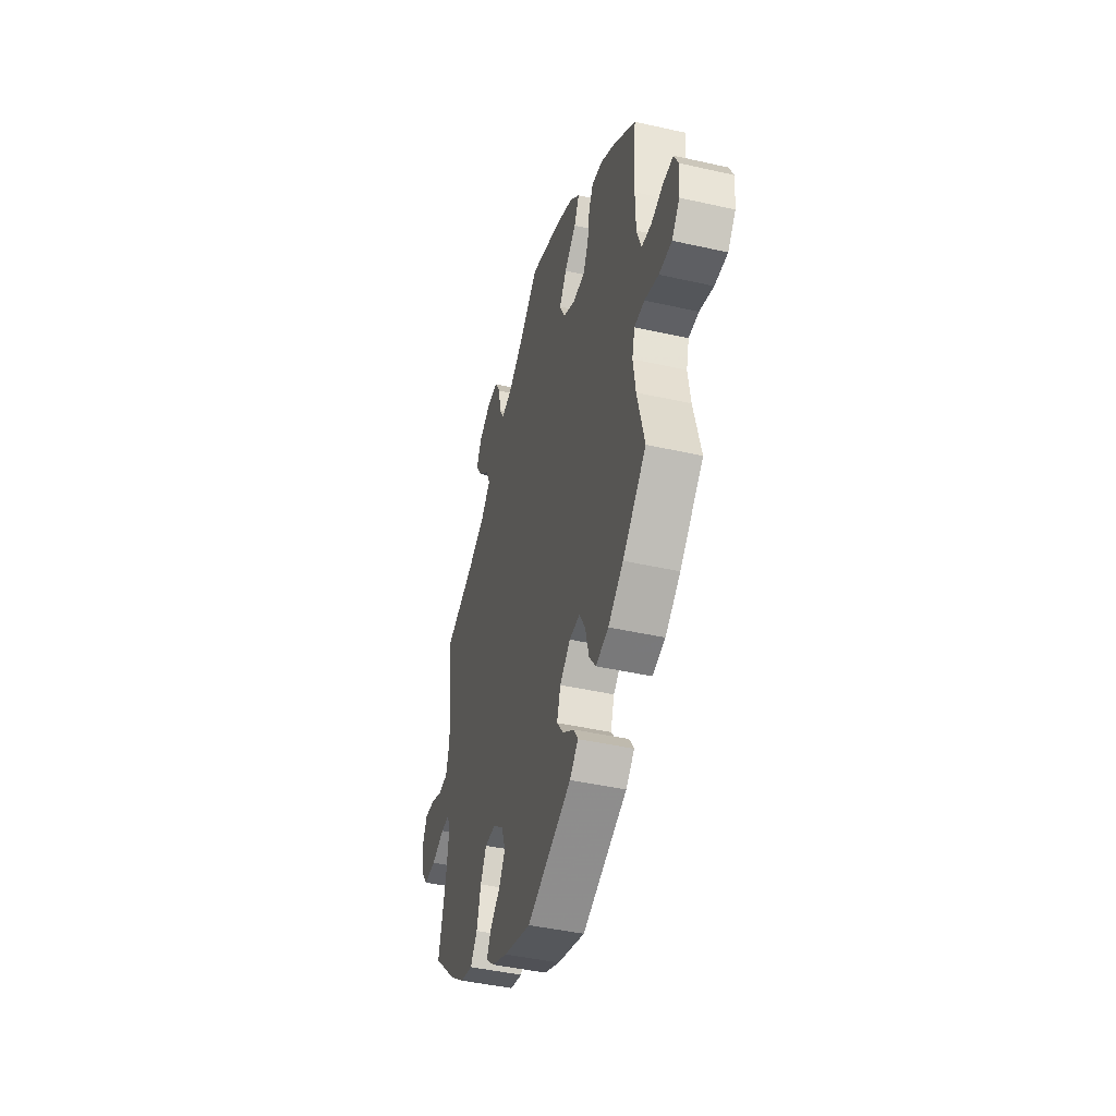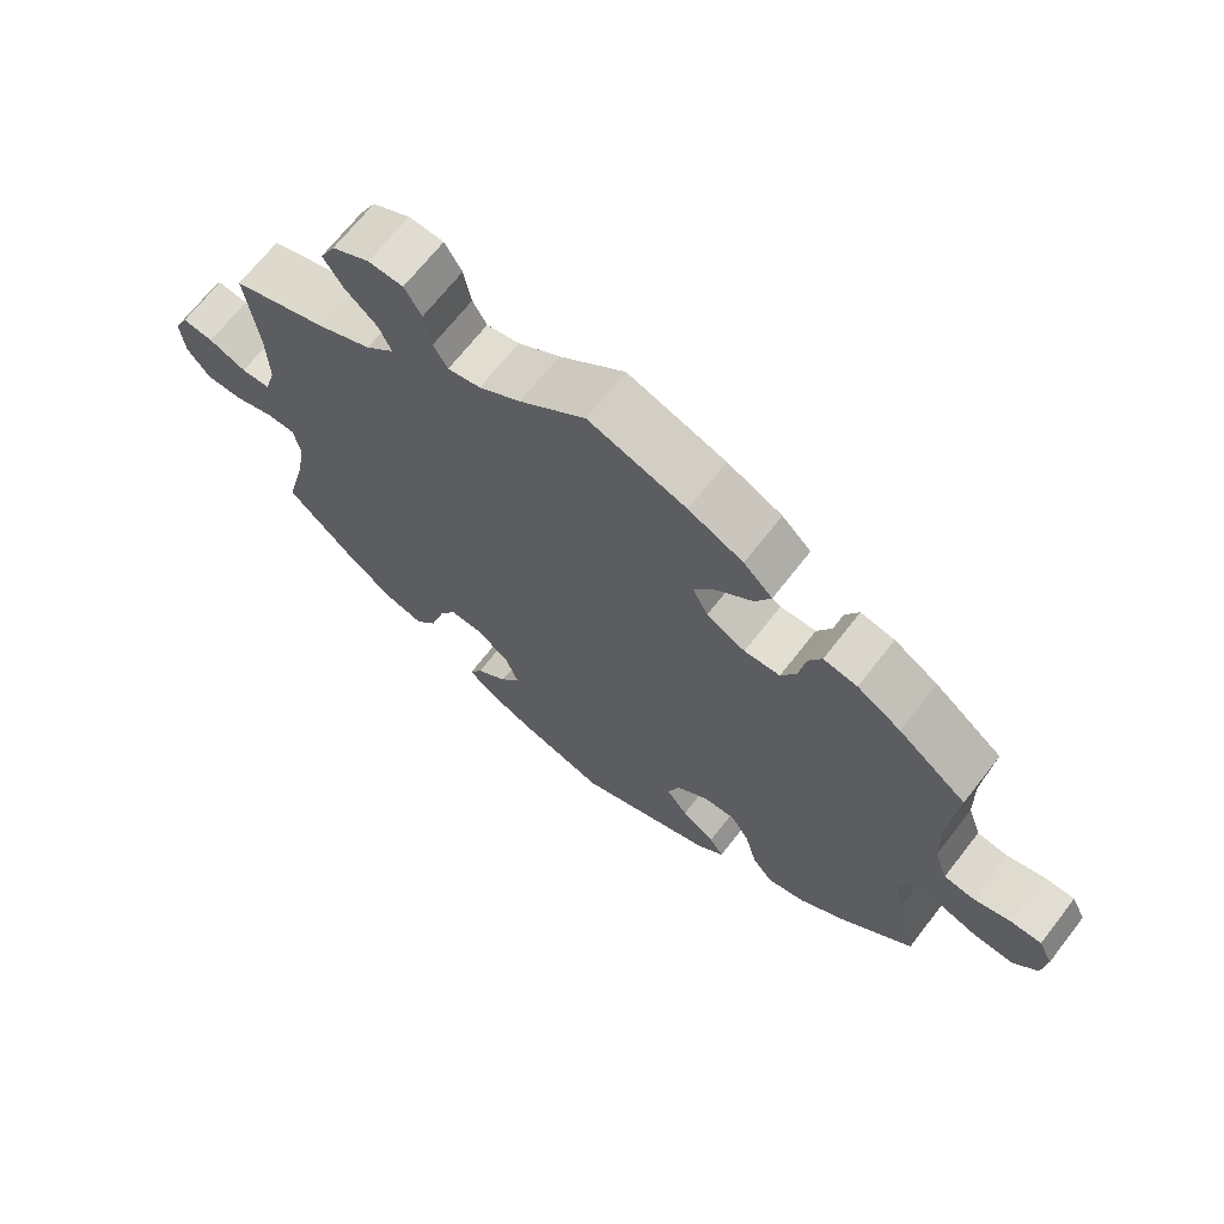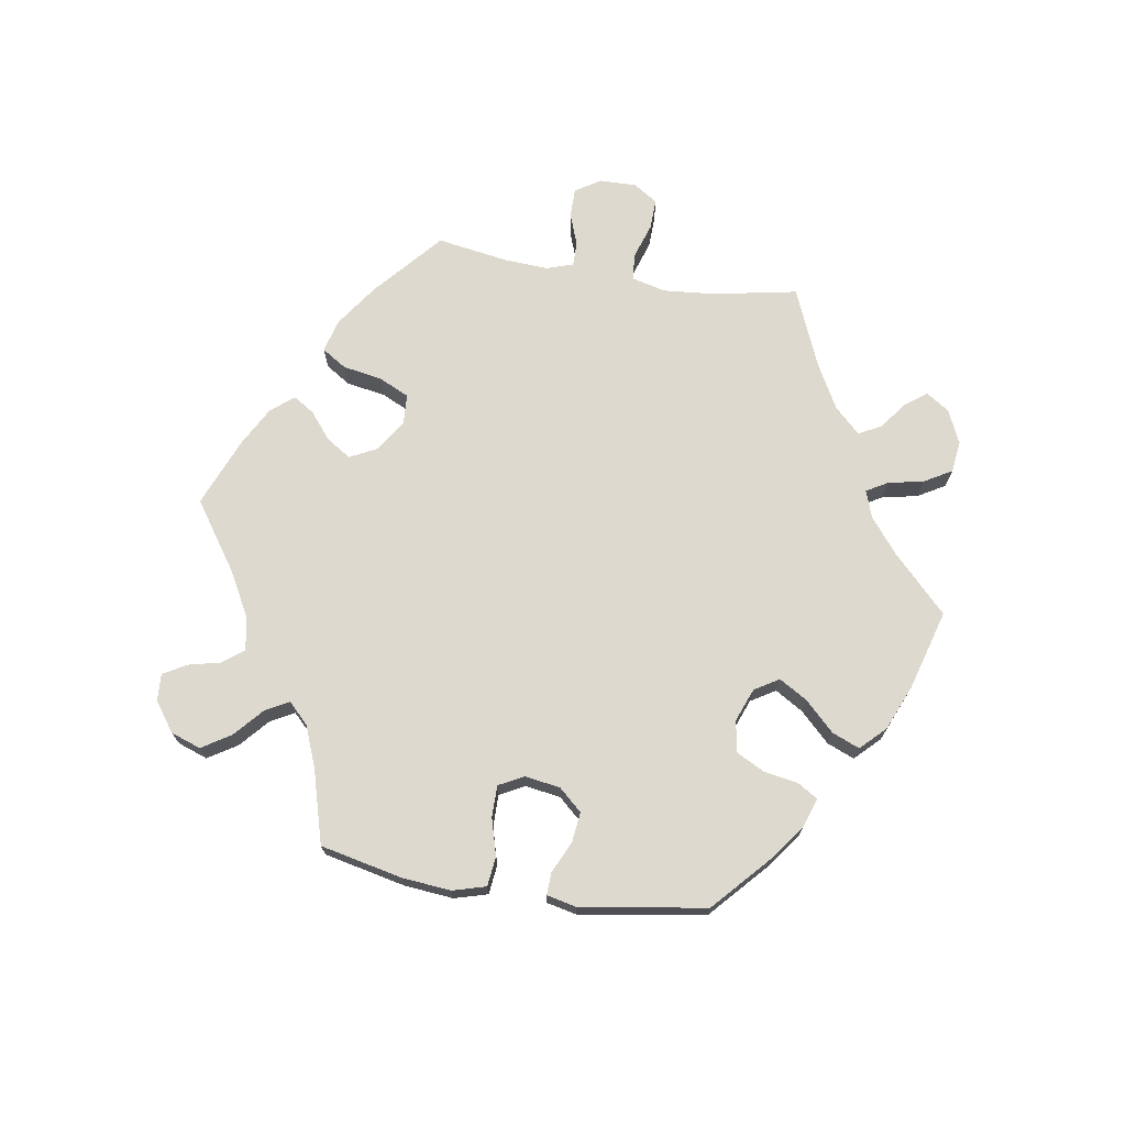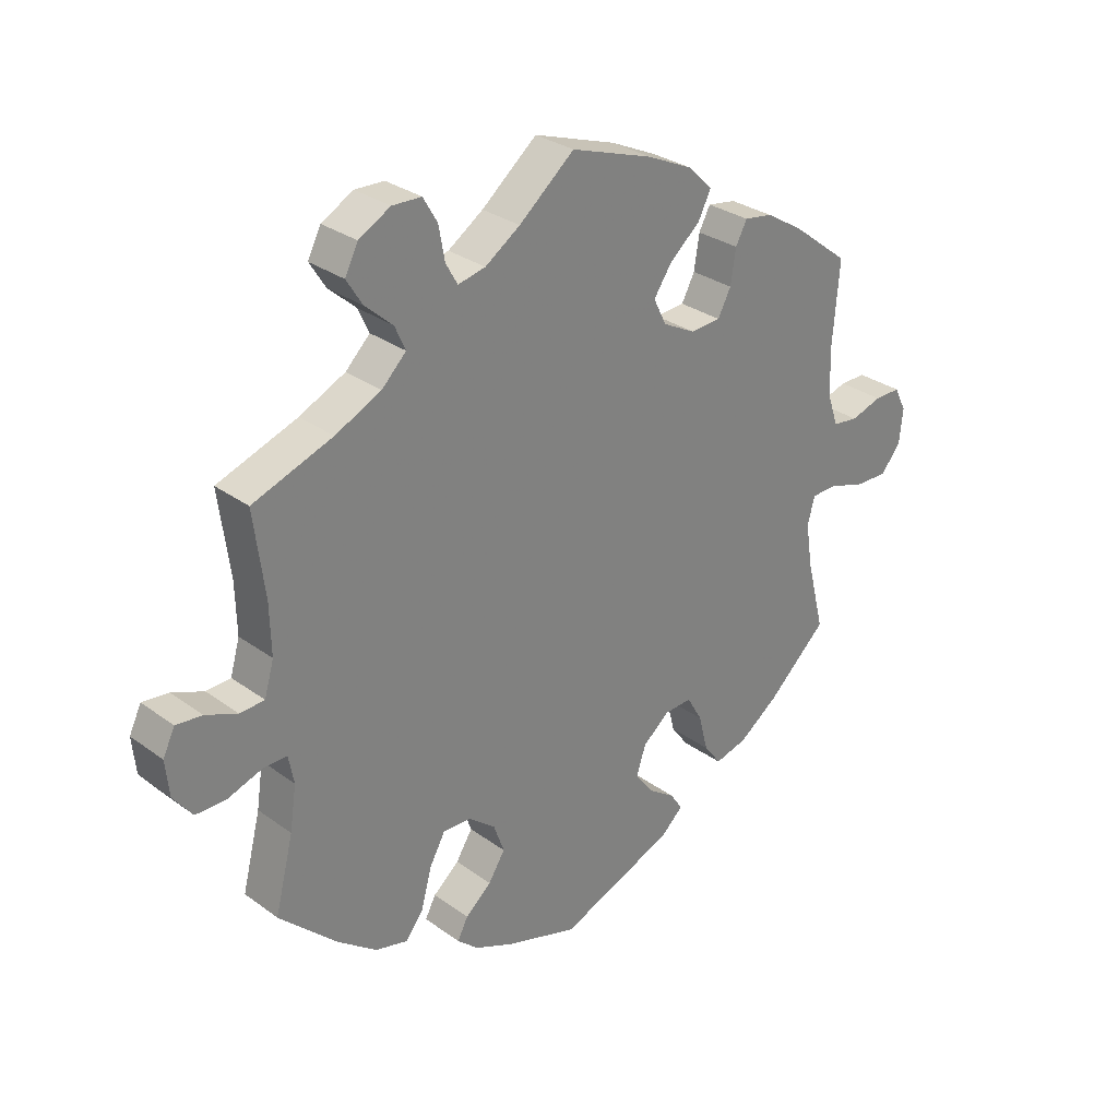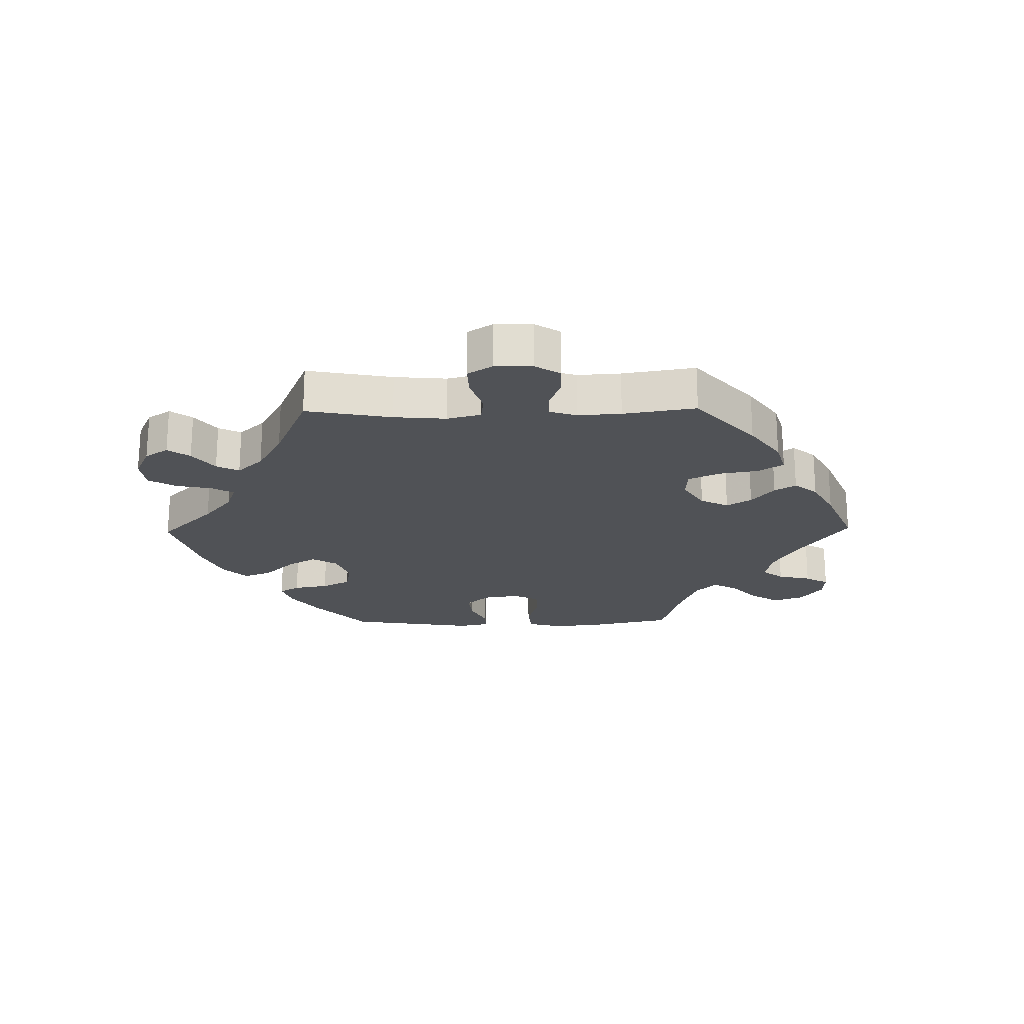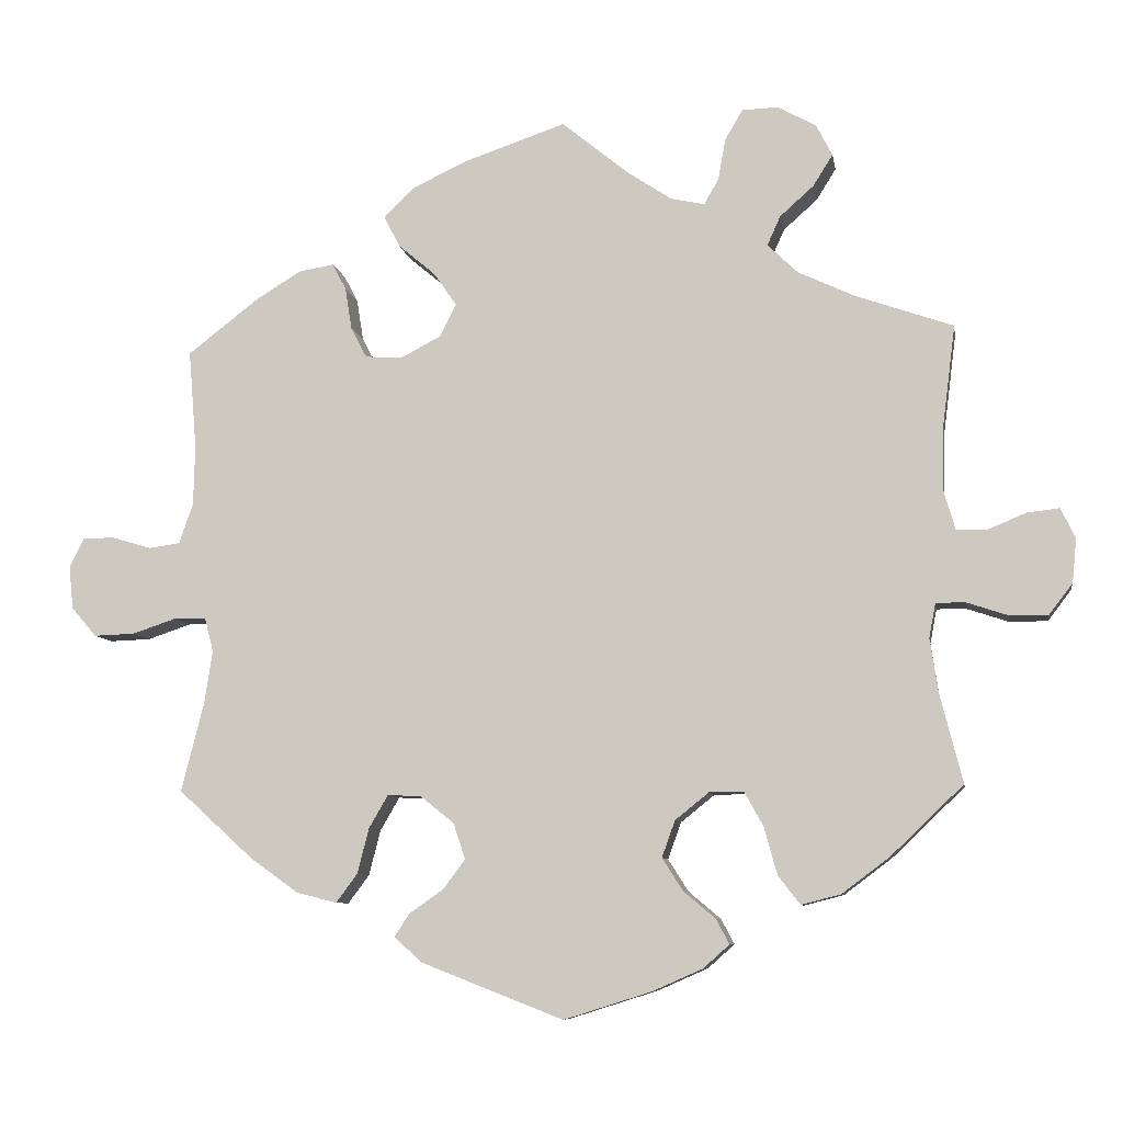
<metadata>
{"format":"obj","ext":"obj","renderer":"f3d","projection":"perspective","resolution":1024,"background":"white","views":[{"elev":-43.7,"azim":75.1,"up":"+Z"},{"elev":68.3,"azim":37.9,"up":"+Z"},{"elev":71.4,"azim":159.1,"up":"+Y"},{"elev":30.1,"azim":-43.5,"up":"+Z"},{"elev":-21.1,"azim":-29.0,"up":"+Y"},{"elev":-8.1,"azim":-170.8,"up":"+Z"}]}
</metadata>
<code>
v 0.687 0.07 0.048
v 0.269 0.07 -0.363
v -0.544 0.07 -0.068
v -0.354 0.07 0.6
v -0.152 0.07 0.505
v 0.151 0.07 -0.357
v -0.601 0.07 -0.087
v -0.162 0.07 -0.449
v 0.528 0.07 0.093
v -0.271 0.07 -0.364
v 0.215 0.07 0.537
v -0.198 0.07 0.495
v 0.611 0.07 -0.089
v -0.403 0.07 0.357
v -0.152 0.07 -0.355
v 0.707 0.07 0.008
v 0.135 0.07 -0.406
v -0 0.07 -0.62
v -0.495 0.07 -0.115
v 0.232 0.07 -0.51
v 0.229 0.07 0.293
v 0.197 0.07 -0.32
v 0.435 0.07 -0.403
v -0.517 0.07 0.086
v -0.627 0.07 0.051
v 0.667 0.07 -0.091
v 0.138 0.07 0.573
v 0.44 0.07 0.385
v 0.302 0.07 0.338
v -0.245 0.07 -0.317
v 0.212 0.07 -0.479
v -0.289 0.07 -0.429
v 0 0.07 0.62
v 0.643 0.07 0.048
v -0.319 0.07 -0.468
v -0.093 0.07 0.544
v 0.551 0.07 -0.069
v -0.537 0.07 0.31
v 0.33 0.07 0.431
v 0.234 0.07 0.454
v 0.547 0.07 0.038
v -0.438 0.07 -0.405
v -0.685 0.07 -0.045
v -0.206 0.07 -0.486
v 0.256 0.07 0.497
v 0.285 0.07 -0.425
v -0.691 0.07 0.015
v -0.537 0.07 -0.31
v 0.537 0.07 -0.31
v 0.314 0.07 -0.464
v -0.349 0.07 0.514
v -0.671 0.07 0.056
v -0.218 0.07 0.53
v -0.373 0.07 -0.454
v -0.574 0.07 0.029
v 0.243 0.07 -0.318
v -0.653 0.07 -0.087
v 0.701 0.07 -0.051
v 0.537 0.07 0.31
v 0.152 0.07 0.366
v -0.12 0.07 -0.582
v -0.134 0.07 -0.405
v 0.495 0.07 -0.116
v 0.311 0.07 0.395
v -0.252 0.07 0.627
v 0.369 0.07 -0.45
v 0.507 0.07 -0.07
v -0.533 0.07 0.031
v -0.188 0.07 -0.552
v 0.526 0.07 0.174
v 0.165 0.07 -0.446
v -0.228 0.07 0.586
v 0.195 0.07 -0.544
v -0.376 0.07 0.557
v 0.378 0.07 0.423
v 0.506 0.07 -0.188
v -0.285 0.07 0.433
v -0.506 0.07 -0.188
v 0.183 0.07 0.411
v -0.198 0.07 -0.318
v -0.519 0.07 0.17
v 0.59 0.07 0.032
v 0.174 0.07 0.322
v -0.504 0.07 -0.068
v -0.303 0.07 0.473
v -0.224 0.07 -0.52
v -0.301 0.07 0.629
v -0.326 0.07 0.393
v 0.28 0.07 0.296
v 0.687 -0 0.048
v 0.269 -0 -0.363
v -0.544 -0 -0.068
v -0.354 -0 0.6
v -0.152 -0 0.505
v 0.151 -0 -0.357
v -0.601 -0 -0.087
v -0.162 -0 -0.449
v 0.528 -0 0.093
v -0.271 -0 -0.364
v 0.215 -0 0.537
v -0.198 -0 0.495
v 0.611 -0 -0.089
v -0.403 -0 0.357
v -0.152 -0 -0.355
v 0.707 -0 0.008
v 0.135 -0 -0.406
v -0 -0 -0.62
v -0.495 -0 -0.115
v 0.232 -0 -0.51
v 0.229 -0 0.293
v 0.197 -0 -0.32
v 0.435 -0 -0.403
v -0.517 -0 0.086
v -0.627 -0 0.051
v 0.667 -0 -0.091
v 0.138 -0 0.573
v 0.44 -0 0.385
v 0.302 -0 0.338
v -0.245 -0 -0.317
v 0.212 -0 -0.479
v -0.289 -0 -0.429
v 0 -0 0.62
v 0.643 -0 0.048
v -0.319 -0 -0.468
v -0.093 -0 0.544
v 0.551 -0 -0.069
v -0.537 -0 0.31
v 0.33 -0 0.431
v 0.234 -0 0.454
v 0.547 -0 0.038
v -0.438 -0 -0.405
v -0.685 -0 -0.045
v -0.206 -0 -0.486
v 0.256 -0 0.497
v 0.285 -0 -0.425
v -0.691 -0 0.015
v -0.537 -0 -0.31
v 0.537 -0 -0.31
v 0.314 -0 -0.464
v -0.349 -0 0.514
v -0.671 -0 0.056
v -0.218 -0 0.53
v -0.373 -0 -0.454
v -0.574 -0 0.029
v 0.243 -0 -0.318
v -0.653 -0 -0.087
v 0.701 -0 -0.051
v 0.537 -0 0.31
v 0.152 -0 0.366
v -0.12 -0 -0.582
v -0.134 -0 -0.405
v 0.495 -0 -0.116
v 0.311 -0 0.395
v -0.252 -0 0.627
v 0.369 -0 -0.45
v 0.507 -0 -0.07
v -0.533 -0 0.031
v -0.188 -0 -0.552
v 0.526 -0 0.174
v 0.165 -0 -0.446
v -0.228 -0 0.586
v 0.195 -0 -0.544
v -0.376 -0 0.557
v 0.378 -0 0.423
v 0.506 -0 -0.188
v -0.285 -0 0.433
v -0.506 -0 -0.188
v 0.183 -0 0.411
v -0.198 -0 -0.318
v -0.519 -0 0.17
v 0.59 -0 0.032
v 0.174 -0 0.322
v -0.504 -0 -0.068
v -0.303 -0 0.473
v -0.224 -0 -0.52
v -0.301 -0 0.629
v -0.326 -0 0.393
v 0.28 -0 0.296
f 81 38 14
f 24 81 14 88
f 68 24 88 77
f 47 52 25 55
f 47 55 68
f 43 47 68
f 3 7 57 43
f 84 3 43 68
f 54 42 48 78
f 54 78 19
f 10 32 35 54
f 30 10 54 19
f 80 30 19 84
f 69 86 44 8
f 69 8 62
f 61 69 62
f 18 61 62
f 73 18 62 15
f 71 31 20 73
f 17 71 73 15
f 66 50 46 2
f 66 2 56
f 76 49 23 66
f 63 76 66 56
f 67 63 56 22
f 58 26 13 37
f 58 37 67
f 16 58 67
f 82 34 1 16
f 41 82 16 67
f 9 41 67 22
f 75 28 59 70
f 29 64 39 75
f 89 29 75 70
f 21 89 70 9
f 11 45 40 79
f 11 79 60
f 36 33 27 11
f 5 36 11 60
f 12 5 60 83
f 87 65 72 53
f 87 53 12
f 4 87 12
f 85 51 74 4
f 77 85 4 12
f 6 17 15 80
f 6 80 84 68
f 9 22 6 68
f 83 21 9 68
f 77 12 83 68
f 103 127 170
f 177 103 170 113
f 166 177 113 157
f 144 114 141 136
f 157 144 136
f 157 136 132
f 132 146 96 92
f 157 132 92 173
f 167 137 131 143
f 108 167 143
f 143 124 121 99
f 108 143 99 119
f 173 108 119 169
f 97 133 175 158
f 151 97 158
f 151 158 150
f 151 150 107
f 104 151 107 162
f 162 109 120 160
f 104 162 160 106
f 91 135 139 155
f 145 91 155
f 155 112 138 165
f 145 155 165 152
f 111 145 152 156
f 126 102 115 147
f 156 126 147
f 156 147 105
f 105 90 123 171
f 156 105 171 130
f 111 156 130 98
f 159 148 117 164
f 164 128 153 118
f 159 164 118 178
f 98 159 178 110
f 168 129 134 100
f 149 168 100
f 100 116 122 125
f 149 100 125 94
f 172 149 94 101
f 142 161 154 176
f 101 142 176
f 101 176 93
f 93 163 140 174
f 101 93 174 166
f 169 104 106 95
f 157 173 169 95
f 157 95 111 98
f 157 98 110 172
f 157 172 101 166
f 14 103 177 88
f 88 177 166 77
f 77 166 174 85
f 85 174 140 51
f 51 140 163 74
f 74 163 93 4
f 4 93 176 87
f 87 176 154 65
f 65 154 161 72
f 72 161 142 53
f 53 142 101 12
f 12 101 94 5
f 5 94 125 36
f 36 125 122 33
f 33 122 116 27
f 27 116 100 11
f 11 100 134 45
f 45 134 129 40
f 40 129 168 79
f 79 168 149 60
f 60 149 172 83
f 83 172 110 21
f 21 110 178 89
f 89 178 118 29
f 29 118 153 64
f 64 153 128 39
f 39 128 164 75
f 75 164 117 28
f 28 117 148 59
f 59 148 159 70
f 70 159 98 9
f 9 98 130 41
f 41 130 171 82
f 82 171 123 34
f 34 123 90 1
f 1 90 105 16
f 16 105 147 58
f 58 147 115 26
f 26 115 102 13
f 13 102 126 37
f 37 126 156 67
f 67 156 152 63
f 63 152 165 76
f 76 165 138 49
f 49 138 112 23
f 23 112 155 66
f 66 155 139 50
f 50 139 135 46
f 46 135 91 2
f 2 91 145 56
f 56 145 111 22
f 22 111 95 6
f 6 95 106 17
f 17 106 160 71
f 71 160 120 31
f 31 120 109 20
f 20 109 162 73
f 73 162 107 18
f 18 107 150 61
f 61 150 158 69
f 69 158 175 86
f 86 175 133 44
f 44 133 97 8
f 8 97 151 62
f 62 151 104 15
f 15 104 169 80
f 80 169 119 30
f 30 119 99 10
f 10 99 121 32
f 32 121 124 35
f 35 124 143 54
f 54 143 131 42
f 42 131 137 48
f 48 137 167 78
f 78 167 108 19
f 19 108 173 84
f 84 173 92 3
f 3 92 96 7
f 7 96 146 57
f 57 146 132 43
f 43 132 136 47
f 47 136 141 52
f 52 141 114 25
f 25 114 144 55
f 55 144 157 68
f 68 157 113 24
f 24 113 170 81
f 81 170 127 38
f 38 127 103 14

</code>
